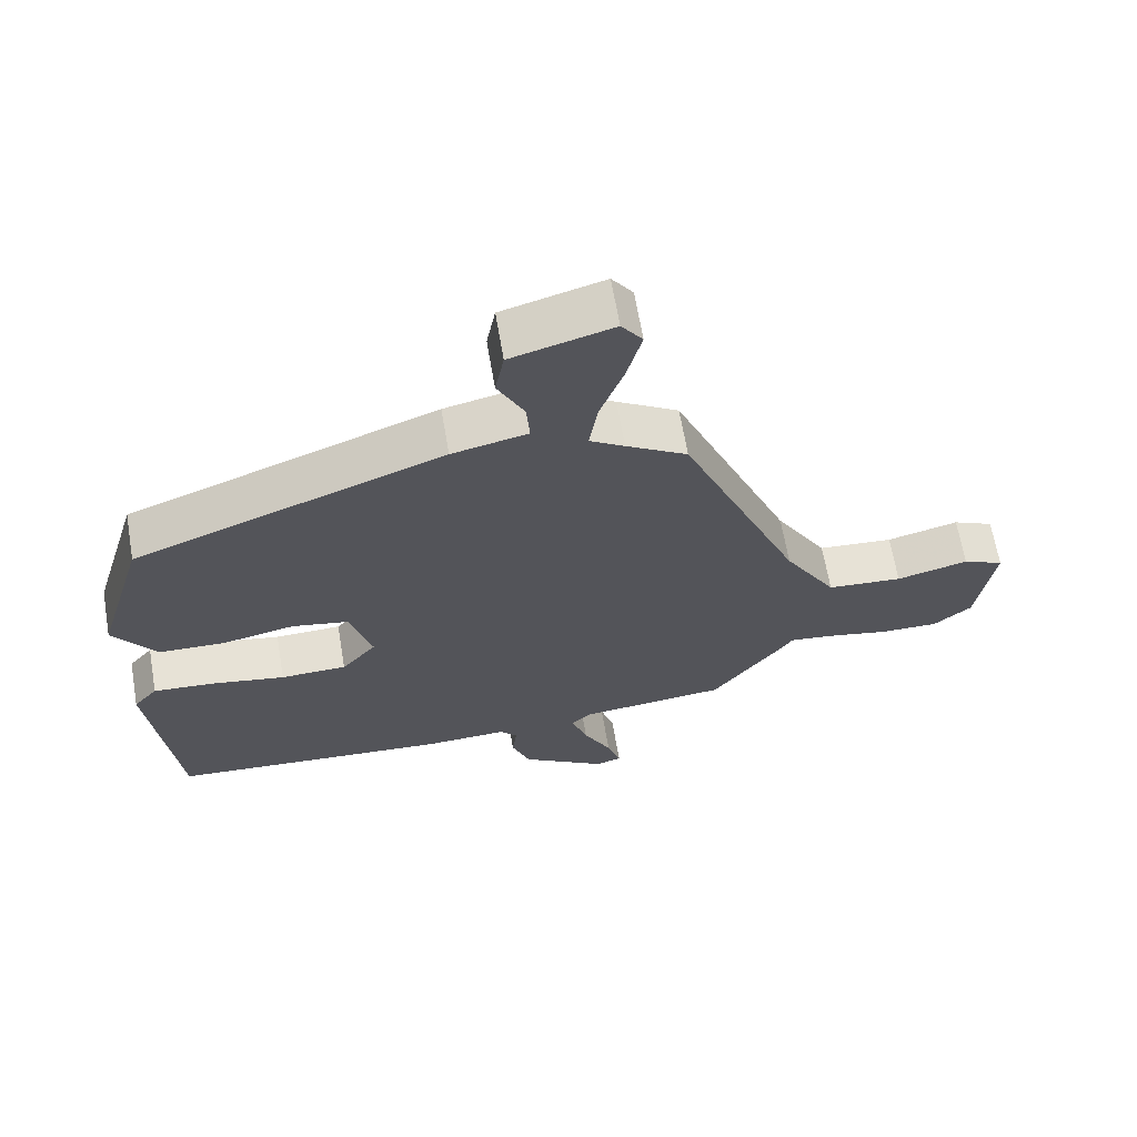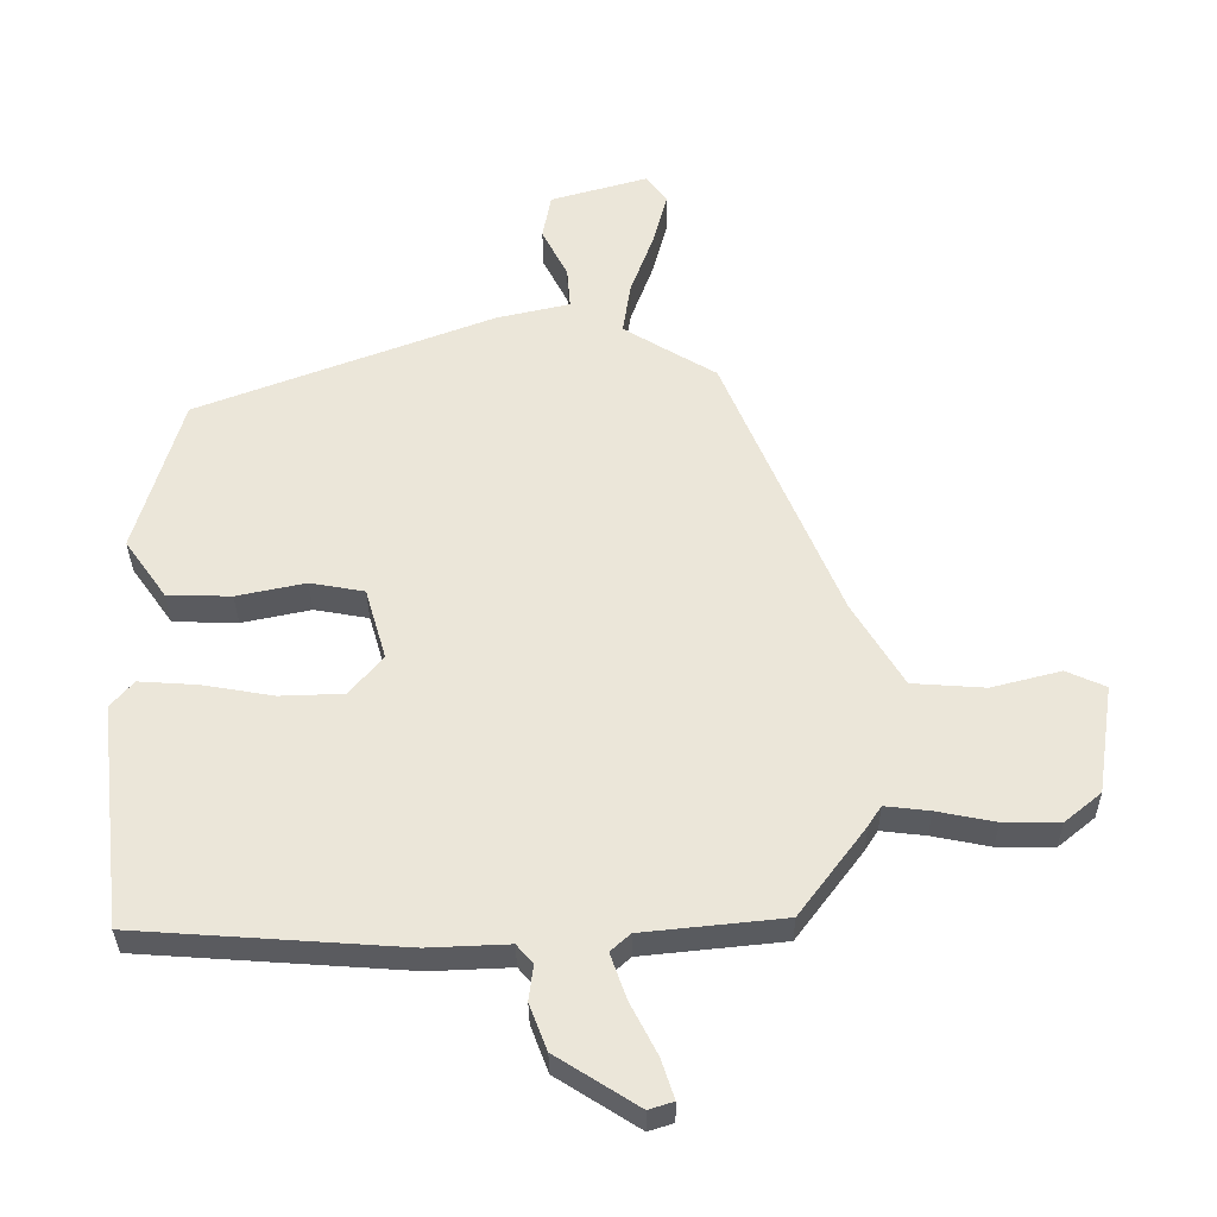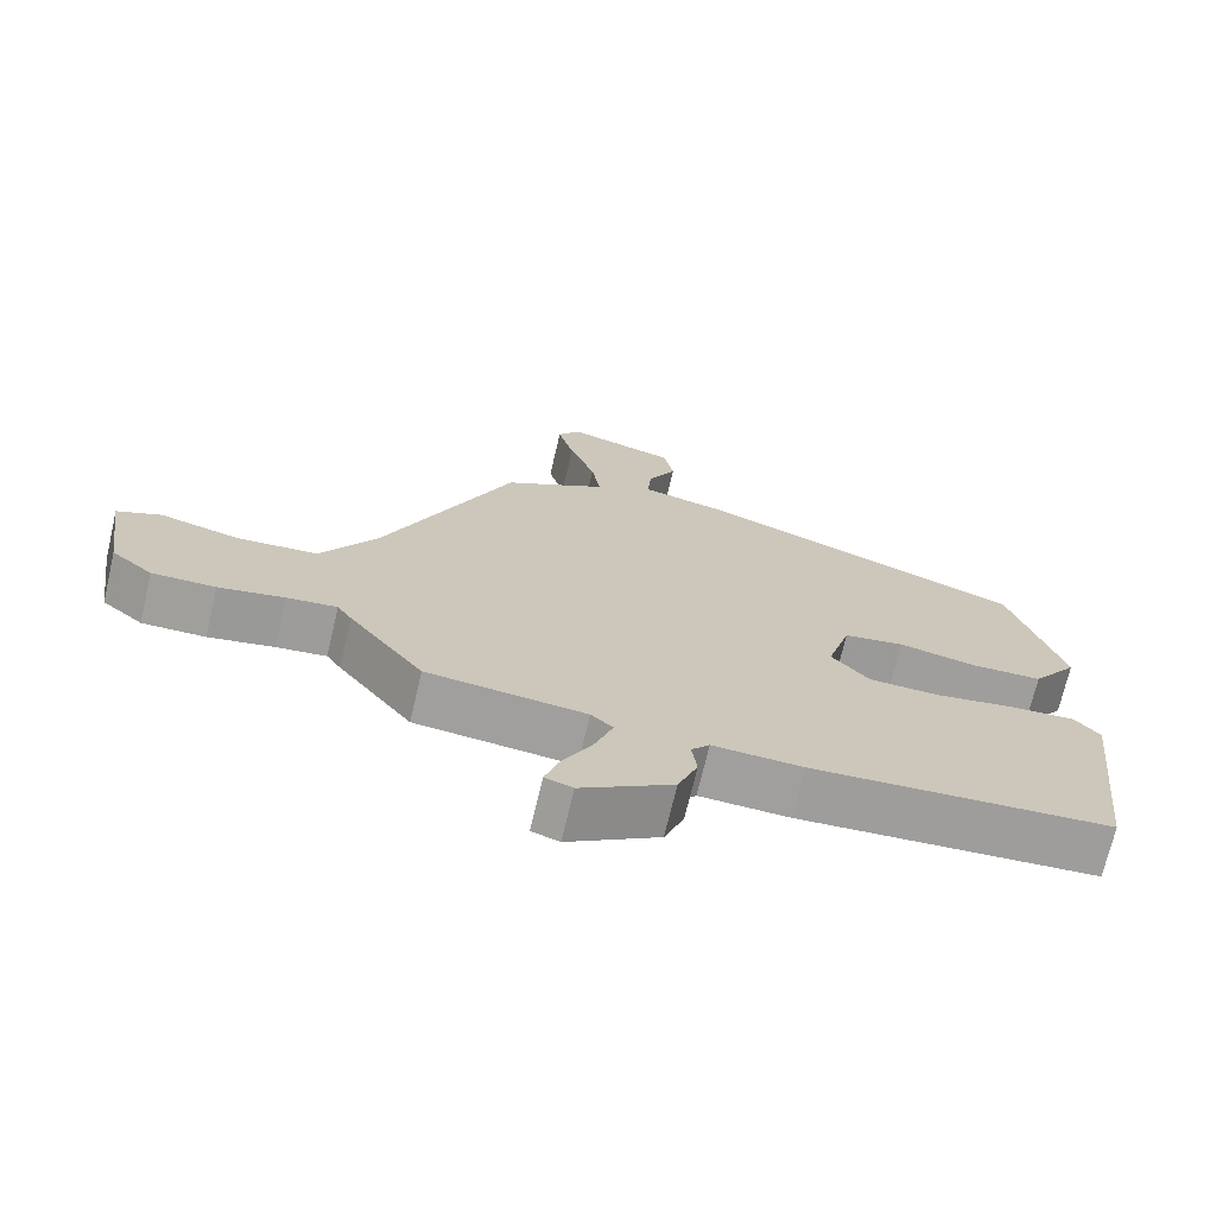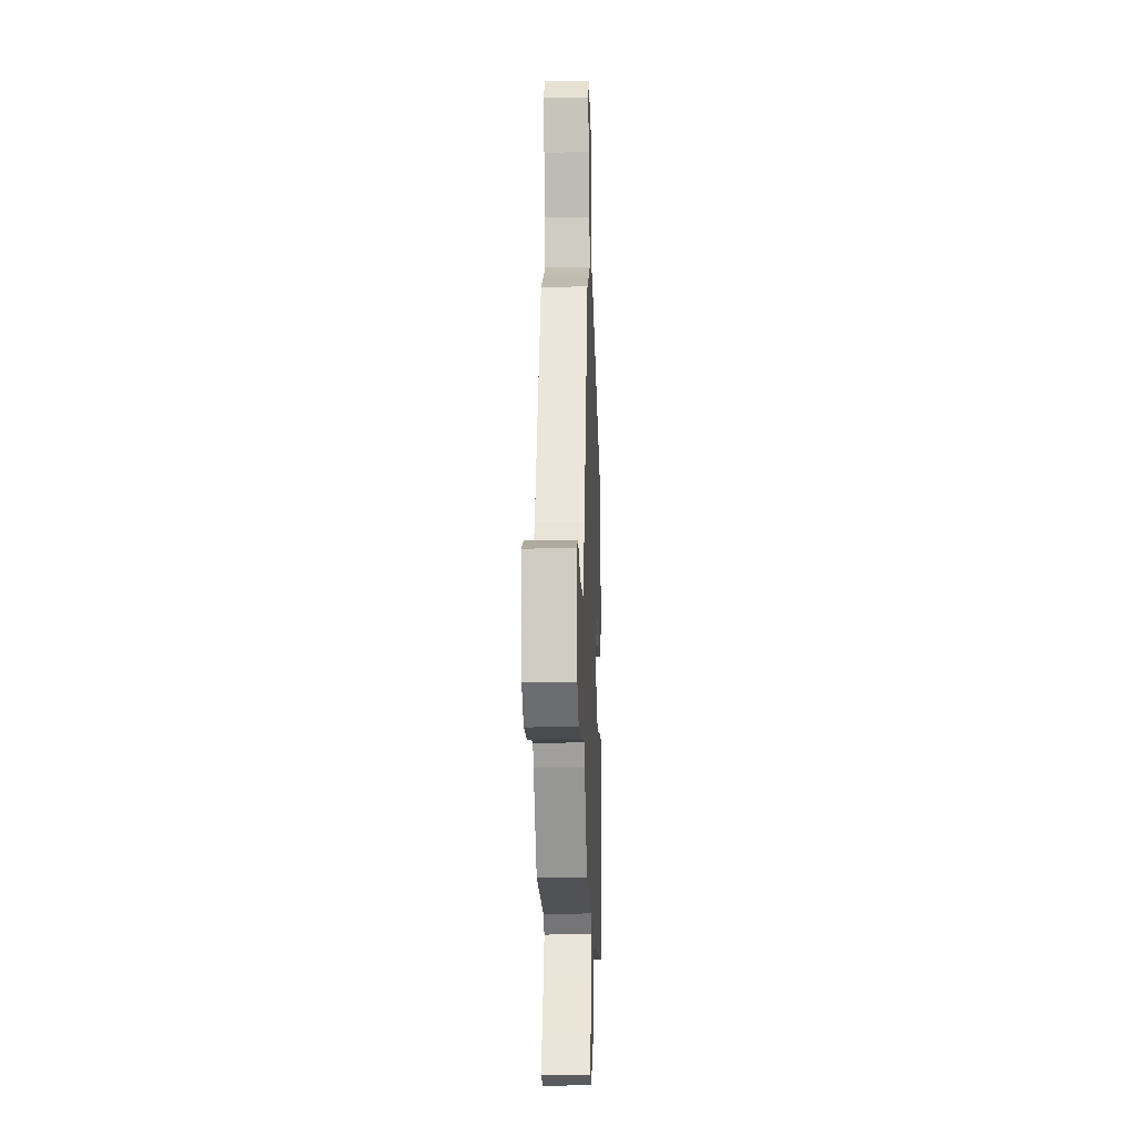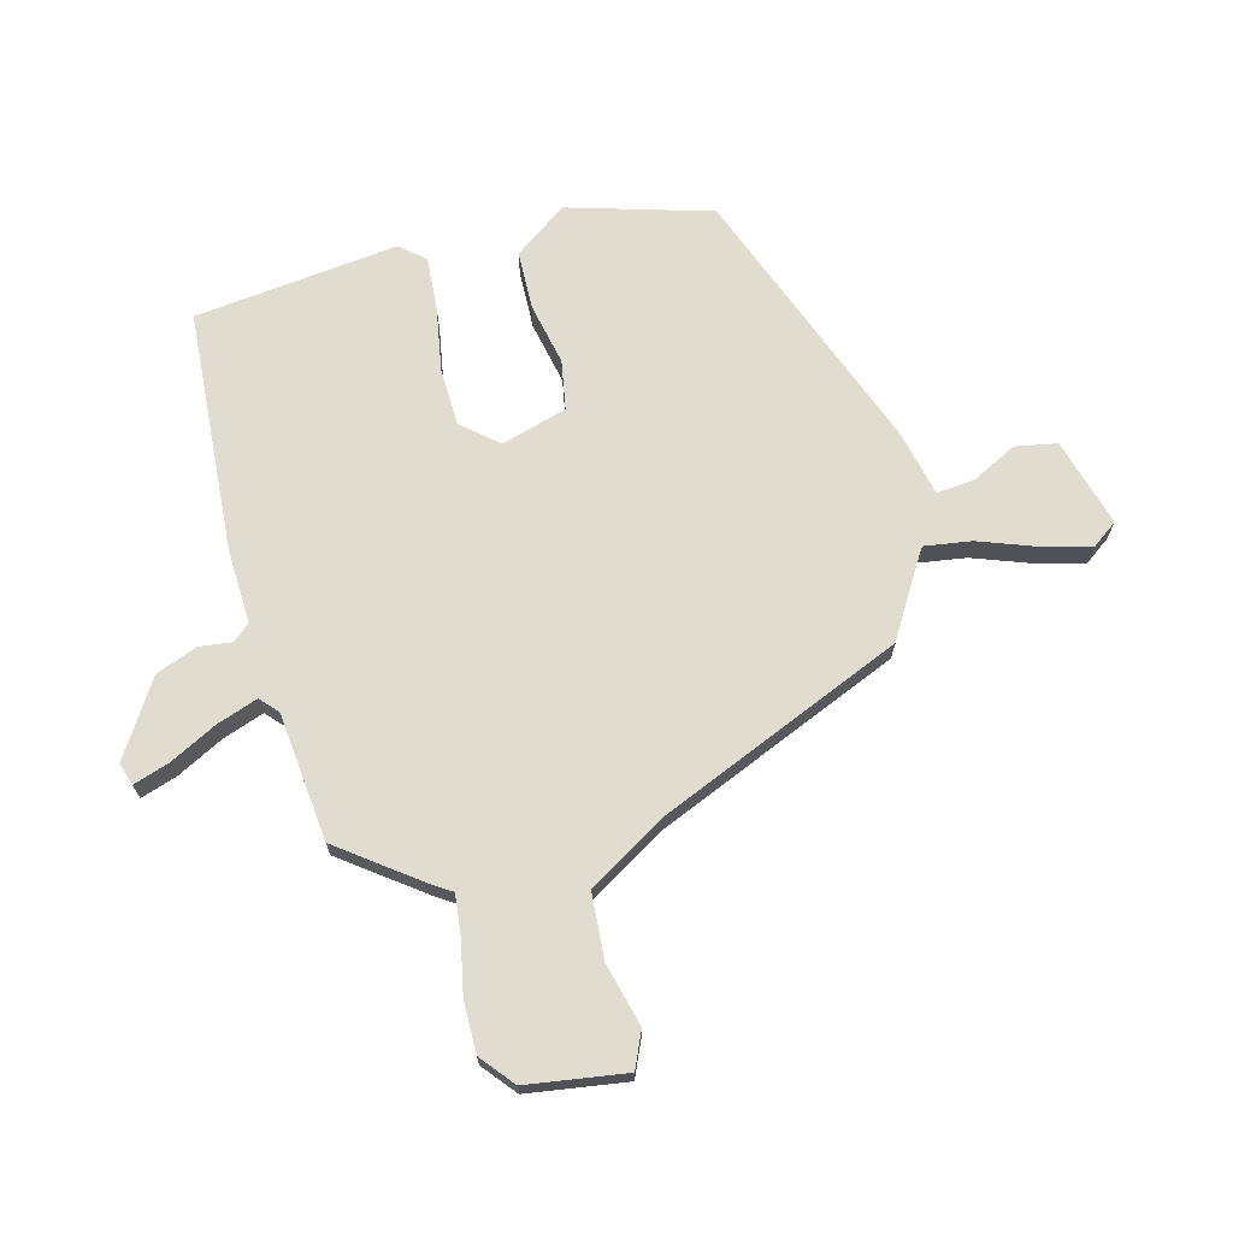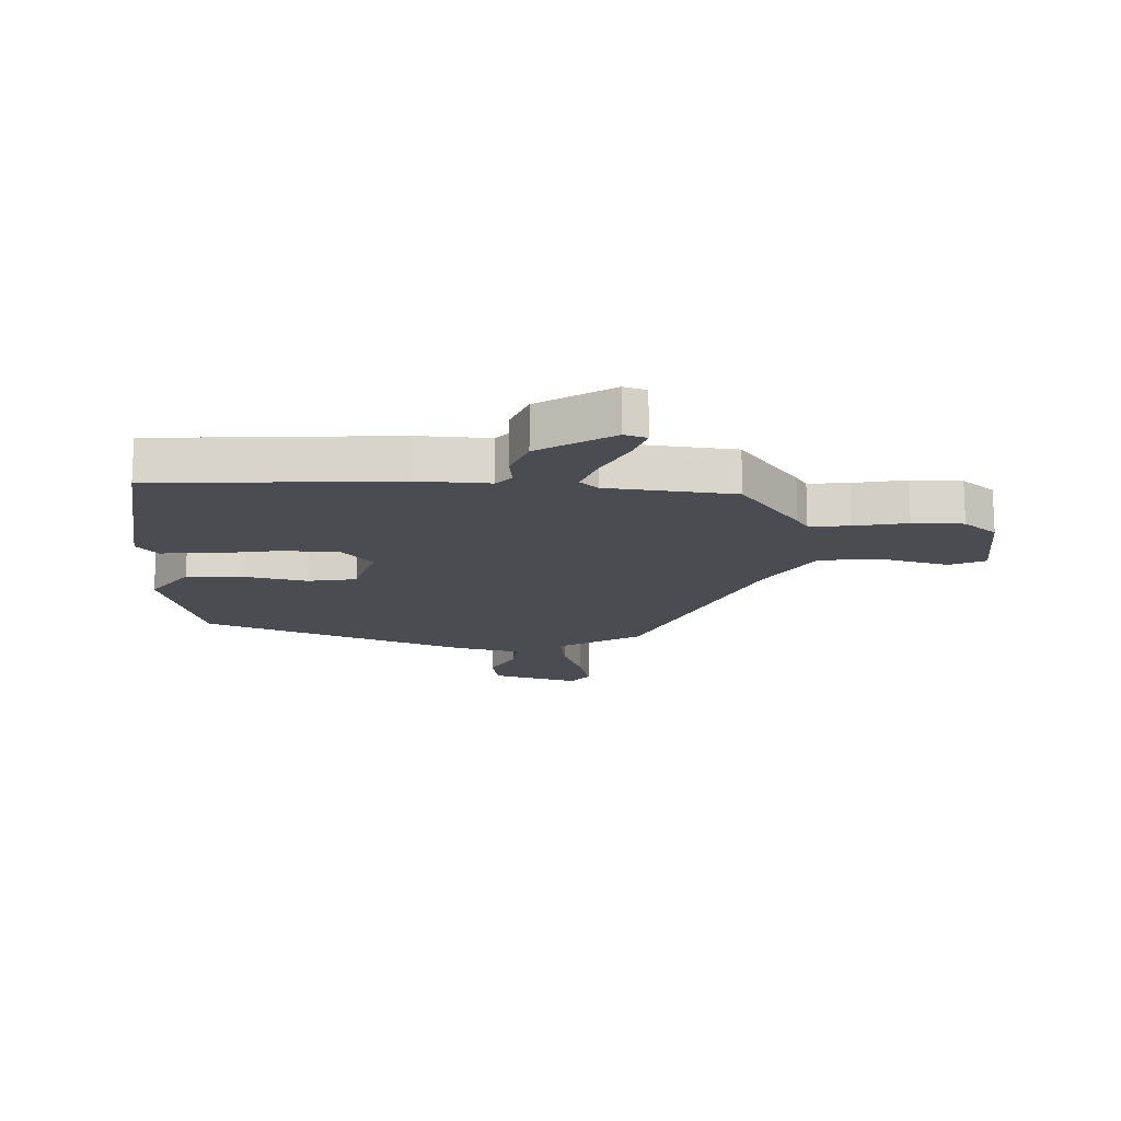
<metadata>
{"format":"obj","ext":"obj","renderer":"f3d","projection":"perspective","resolution":1024,"background":"white","views":[{"elev":65.3,"azim":170.3,"up":"+Z"},{"elev":-33.1,"azim":-179.4,"up":"+Z"},{"elev":-71.2,"azim":-13.2,"up":"+Z"},{"elev":-14.8,"azim":-88.0,"up":"+Z"},{"elev":69.6,"azim":-104.9,"up":"+Y"},{"elev":-15.4,"azim":177.3,"up":"+Y"}]}
</metadata>
<code>
v 0.467 0.07 0.377
v 0.538 0.07 0.137
v 0.475 0.07 0.048
v 0.377 0.07 0.045
v 0.272 0.07 0.067
v 0.189 0.07 0.052
v 0.157 0.07 -0.058
v 0.208 0.07 -0.118
v 0.305 0.07 -0.121
v 0.414 0.07 -0.102
v 0.503 0.07 -0.096
v 0.538 0.07 -0.137
v 0.499 0.07 -0.48
v 0.09 0.07 -0.509
v -0.033 0.07 -0.504
v -0.058 0.07 -0.533
v -0.051 0.07 -0.587
v -0.078 0.07 -0.658
v -0.203 0.07 -0.738
v -0.241 0.07 -0.726
v -0.221 0.07 -0.665
v -0.18 0.07 -0.585
v -0.156 0.07 -0.516
v -0.186 0.07 -0.489
v -0.402 0.07 -0.467
v -0.504 0.07 -0.331
v -0.524 0.07 -0.3
v -0.592 0.07 -0.308
v -0.681 0.07 -0.326
v -0.767 0.07 -0.327
v -0.823 0.07 -0.281
v -0.848 0.07 -0.114
v -0.788 0.07 -0.087
v -0.682 0.07 -0.114
v -0.571 0.07 -0.106
v -0.494 0.07 0.022
v -0.318 0.07 0.439
v -0.228 0.07 0.493
v -0.177 0.07 0.525
v -0.189 0.07 0.604
v -0.224 0.07 0.699
v -0.246 0.07 0.782
v -0.215 0.07 0.825
v -0.066 0.07 0.783
v -0.053 0.07 0.713
v -0.092 0.07 0.636
v -0.097 0.07 0.573
v 0.014 0.07 0.548
v 0.467 0 0.377
v 0.538 0 0.137
v 0.475 0 0.048
v 0.377 0 0.045
v 0.272 0 0.067
v 0.189 0 0.052
v 0.157 0 -0.058
v 0.208 0 -0.118
v 0.305 0 -0.121
v 0.414 0 -0.102
v 0.503 0 -0.096
v 0.538 0 -0.137
v 0.499 0 -0.48
v 0.09 0 -0.509
v -0.033 0 -0.504
v -0.058 0 -0.533
v -0.051 0 -0.587
v -0.078 0 -0.658
v -0.203 0 -0.738
v -0.241 0 -0.726
v -0.221 0 -0.665
v -0.18 0 -0.585
v -0.156 0 -0.516
v -0.186 0 -0.489
v -0.402 0 -0.467
v -0.504 0 -0.331
v -0.524 0 -0.3
v -0.592 0 -0.308
v -0.681 0 -0.326
v -0.767 0 -0.327
v -0.823 0 -0.281
v -0.848 0 -0.114
v -0.788 0 -0.087
v -0.682 0 -0.114
v -0.571 0 -0.106
v -0.494 0 0.022
v -0.318 0 0.439
v -0.228 0 0.493
v -0.177 0 0.525
v -0.189 0 0.604
v -0.224 0 0.699
v -0.246 0 0.782
v -0.215 0 0.825
v -0.066 0 0.783
v -0.053 0 0.713
v -0.092 0 0.636
v -0.097 0 0.573
v 0.014 0 0.548
f 47 48 1 2
f 43 44 45 46
f 43 46 47
f 40 41 42 43
f 39 40 43 47
f 38 39 47 2
f 36 37 38 2
f 31 32 33 34
f 31 34 35
f 28 29 30 31
f 27 28 31 35
f 24 25 26 27
f 24 27 35 36
f 19 20 21 22
f 19 22 23
f 16 17 18 19
f 16 19 23
f 15 16 23 24
f 9 10 11 12
f 8 9 12 13
f 7 8 13 14
f 2 3 4 5
f 2 5 6
f 36 2 6
f 24 36 6 7
f 7 14 15 24
f 50 49 96 95
f 94 93 92 91
f 95 94 91
f 91 90 89 88
f 95 91 88 87
f 50 95 87 86
f 50 86 85 84
f 82 81 80 79
f 83 82 79
f 79 78 77 76
f 83 79 76 75
f 75 74 73 72
f 84 83 75 72
f 70 69 68 67
f 71 70 67
f 67 66 65 64
f 71 67 64
f 72 71 64 63
f 60 59 58 57
f 61 60 57 56
f 62 61 56 55
f 53 52 51 50
f 54 53 50
f 54 50 84
f 55 54 84 72
f 72 63 62 55
f 1 49 50 2
f 2 50 51 3
f 3 51 52 4
f 4 52 53 5
f 5 53 54 6
f 6 54 55 7
f 7 55 56 8
f 8 56 57 9
f 9 57 58 10
f 10 58 59 11
f 11 59 60 12
f 12 60 61 13
f 13 61 62 14
f 14 62 63 15
f 15 63 64 16
f 16 64 65 17
f 17 65 66 18
f 18 66 67 19
f 19 67 68 20
f 20 68 69 21
f 21 69 70 22
f 22 70 71 23
f 23 71 72 24
f 24 72 73 25
f 25 73 74 26
f 26 74 75 27
f 27 75 76 28
f 28 76 77 29
f 29 77 78 30
f 30 78 79 31
f 31 79 80 32
f 32 80 81 33
f 33 81 82 34
f 34 82 83 35
f 35 83 84 36
f 36 84 85 37
f 37 85 86 38
f 38 86 87 39
f 39 87 88 40
f 40 88 89 41
f 41 89 90 42
f 42 90 91 43
f 43 91 92 44
f 44 92 93 45
f 45 93 94 46
f 46 94 95 47
f 47 95 96 48
f 48 96 49 1

</code>
